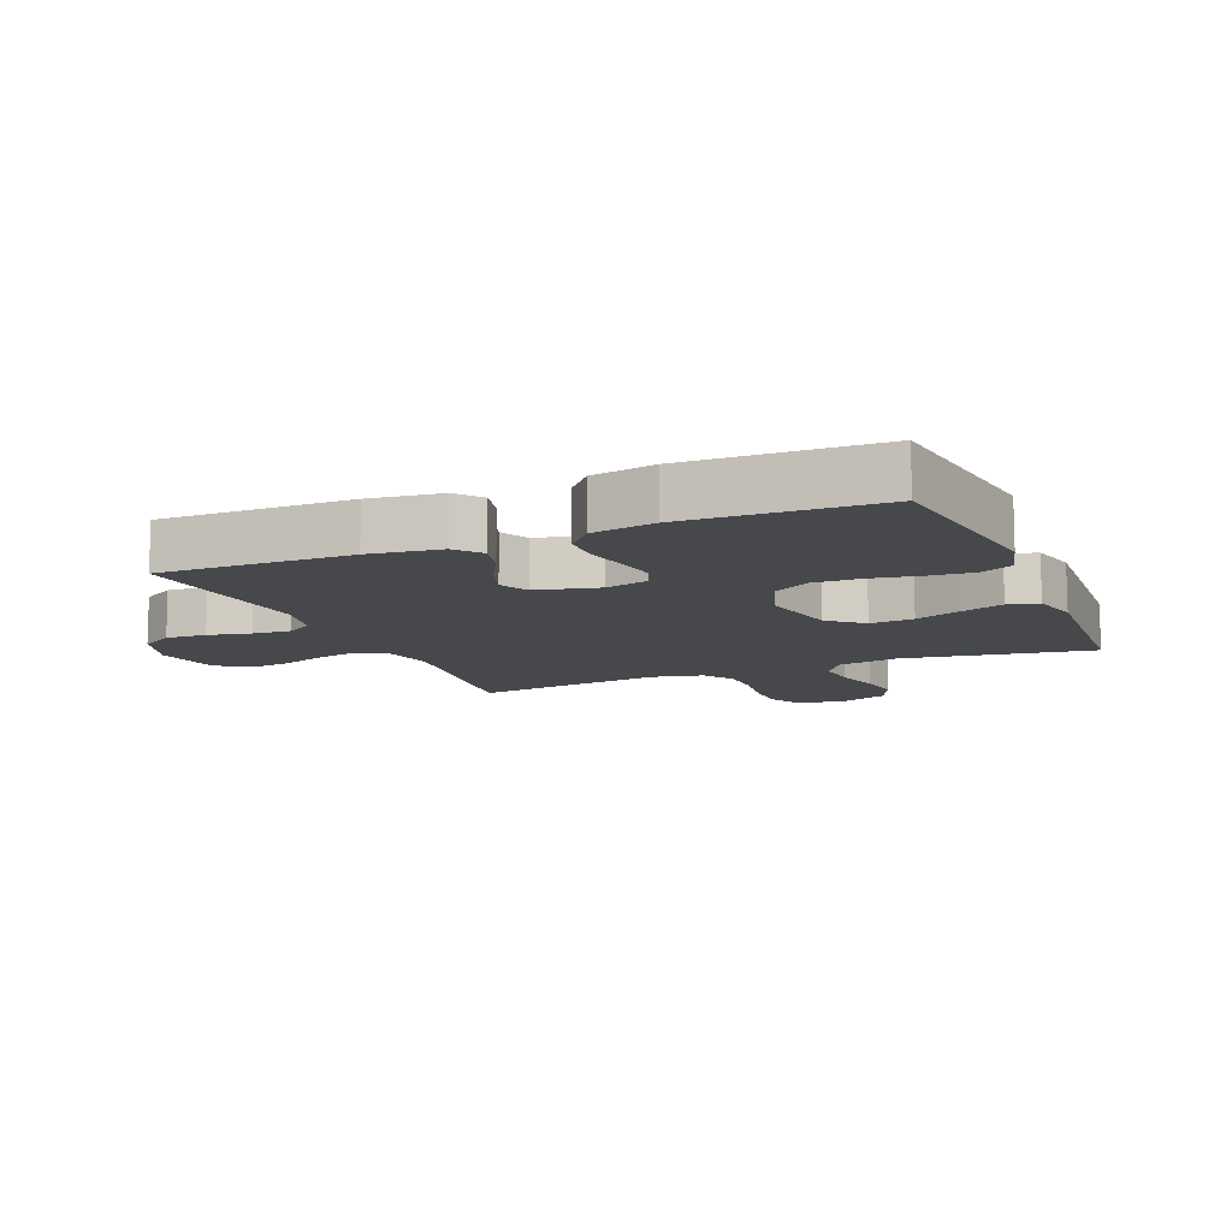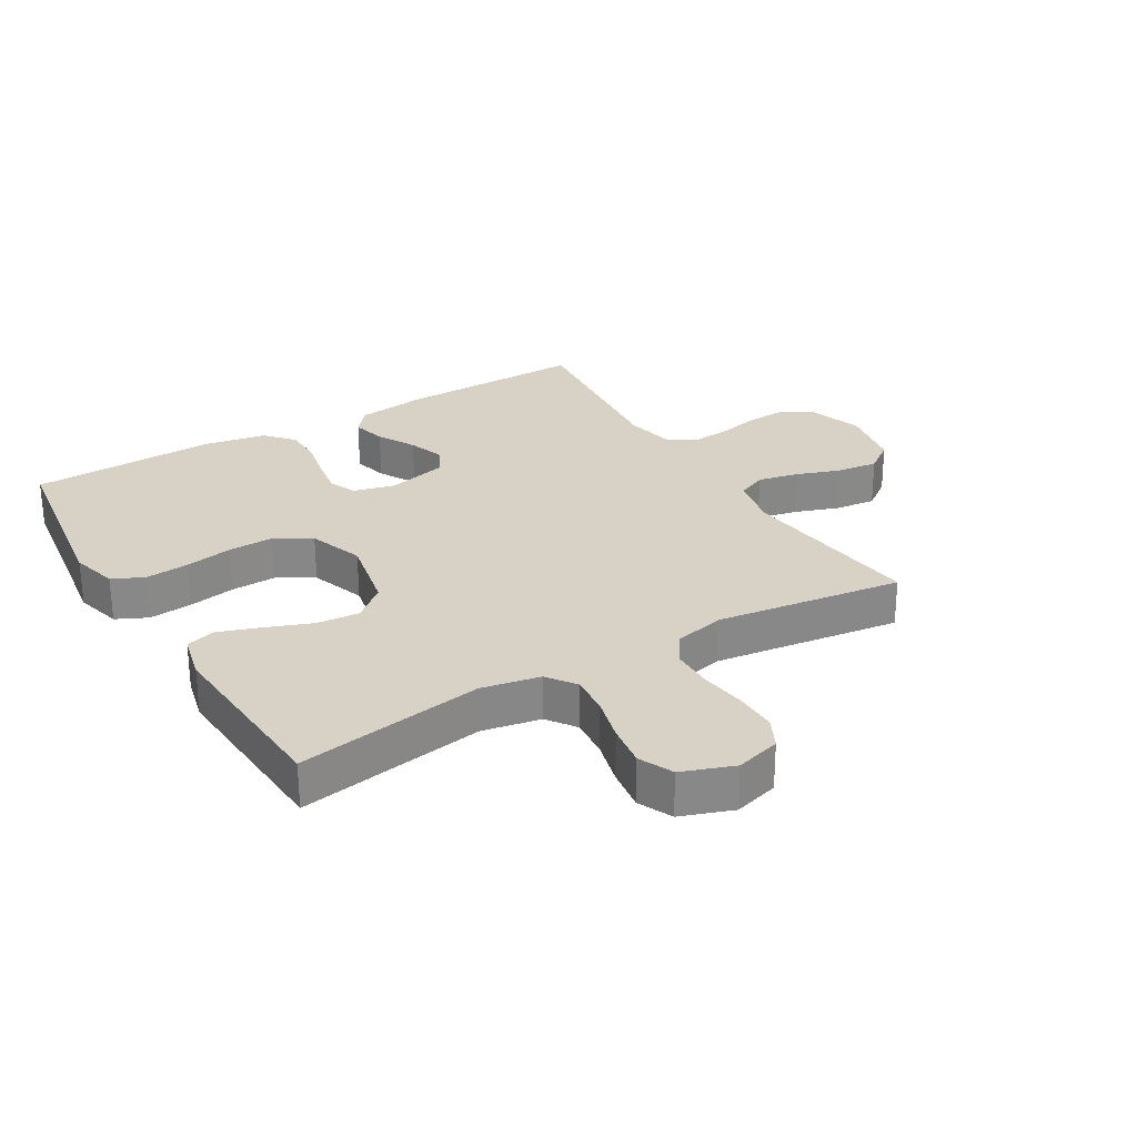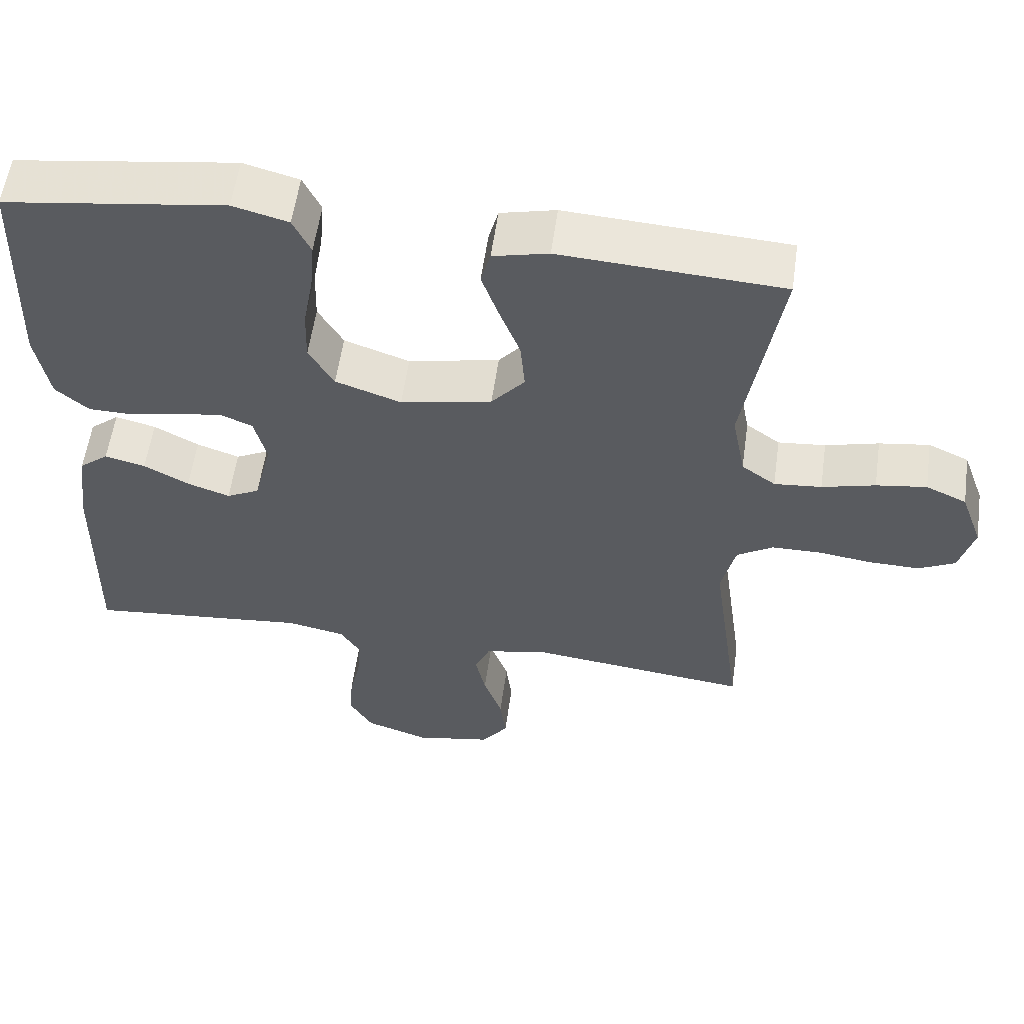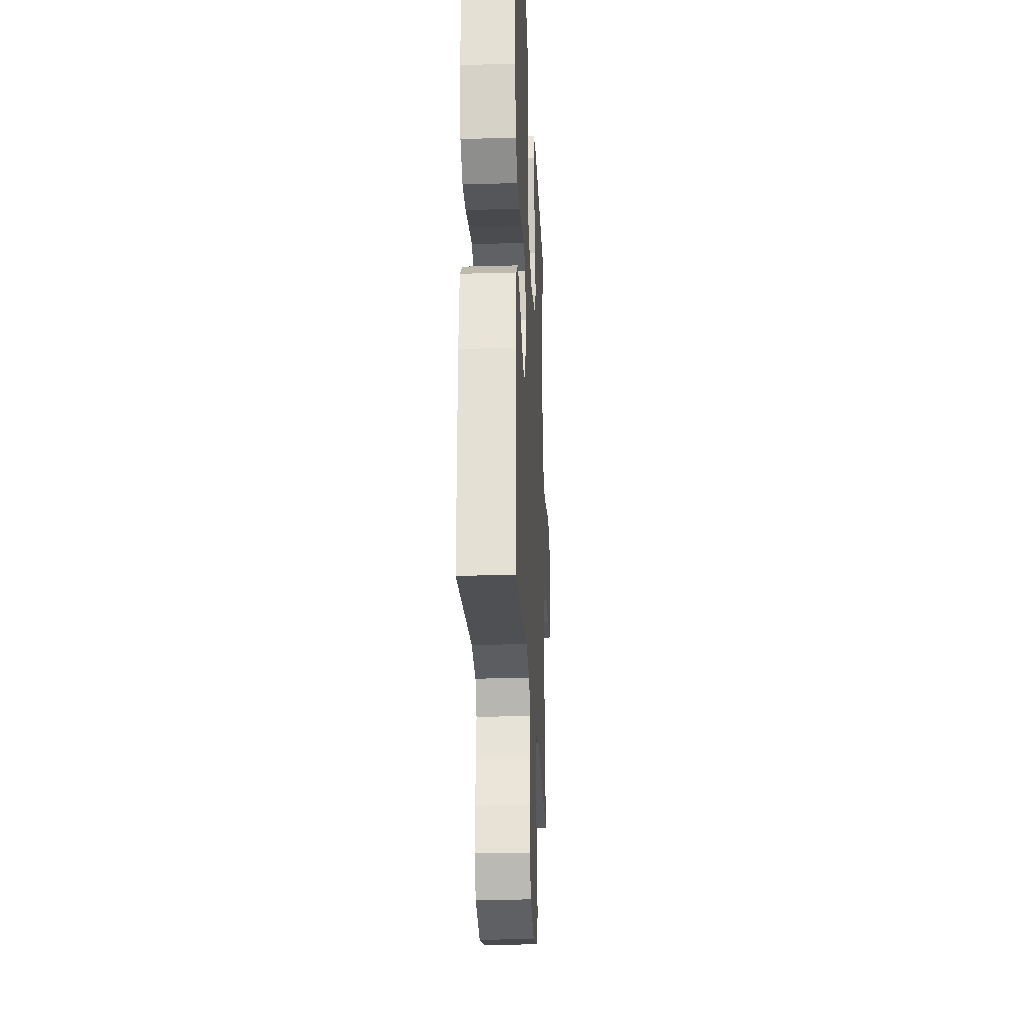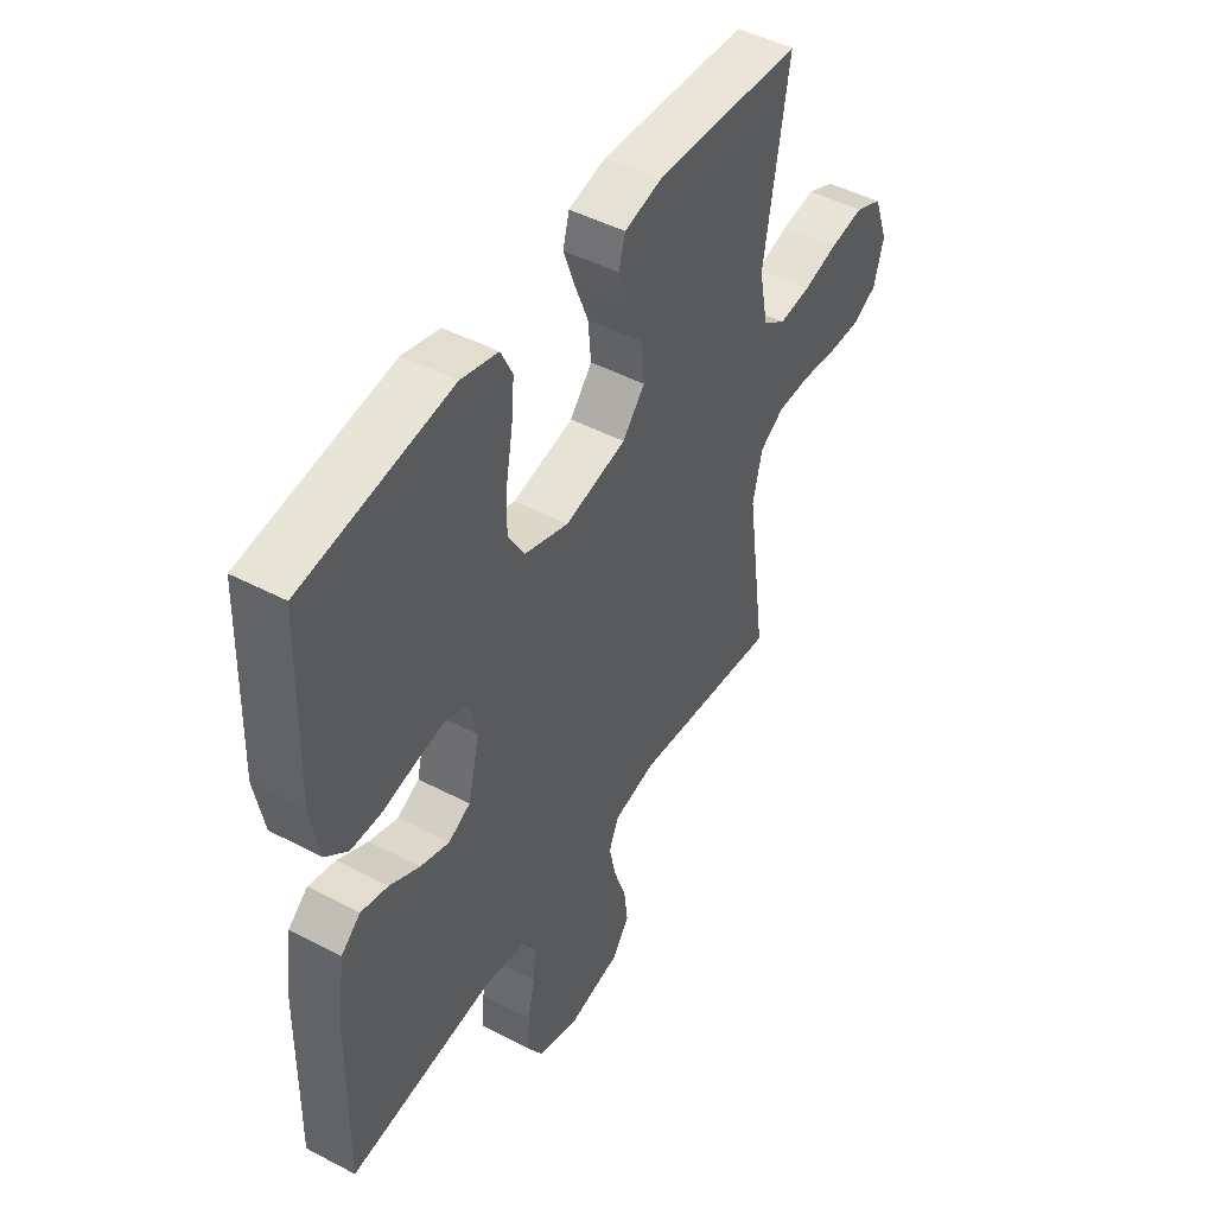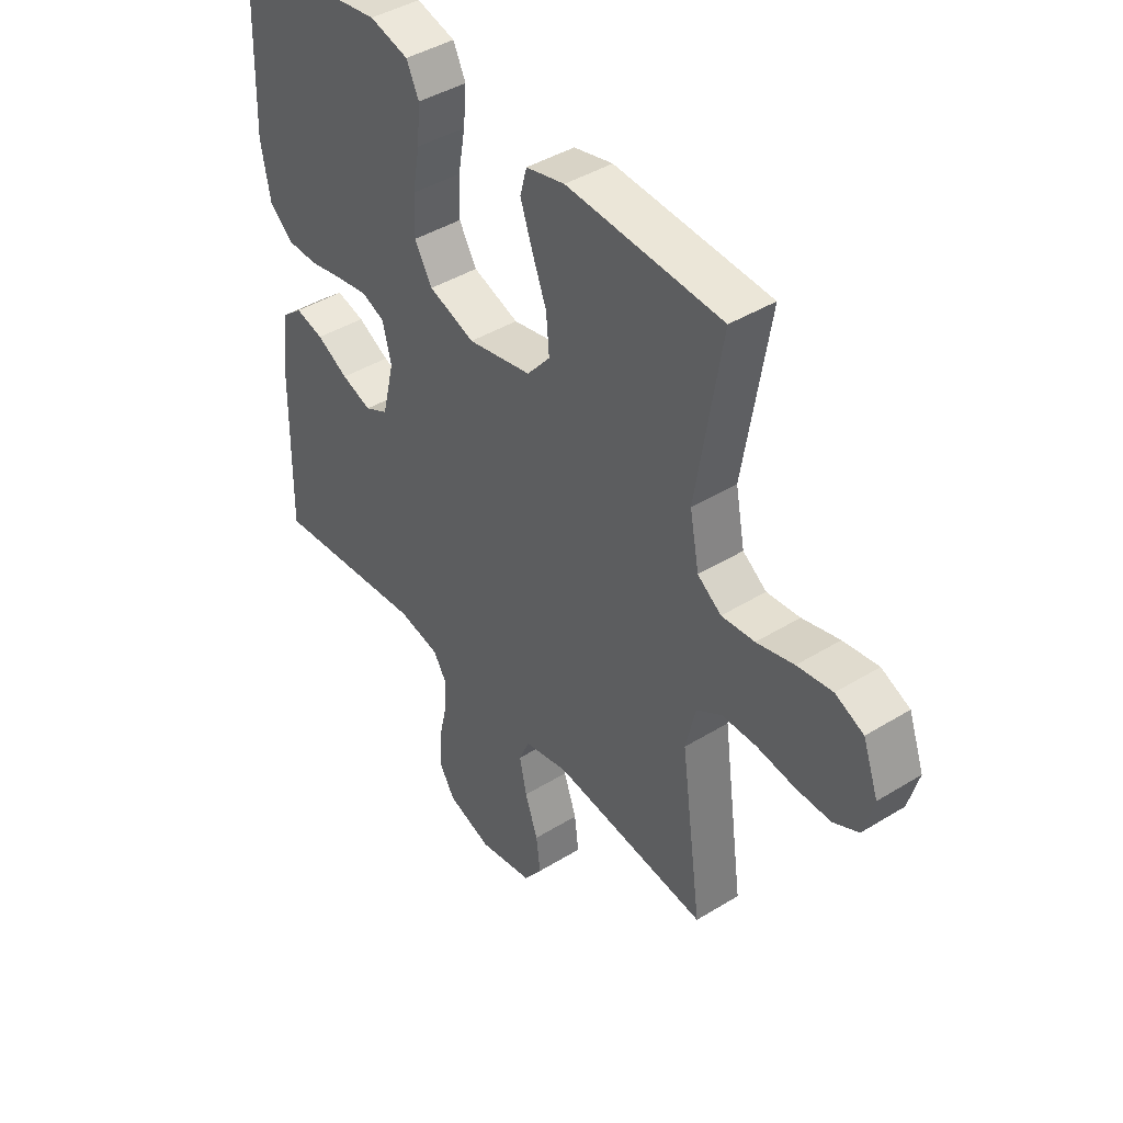
<metadata>
{"format":"obj","ext":"obj","renderer":"f3d","projection":"perspective","resolution":1024,"background":"white","views":[{"elev":-11.2,"azim":-67.3,"up":"+Y"},{"elev":27.5,"azim":59.1,"up":"+Y"},{"elev":56.9,"azim":8.0,"up":"+Z"},{"elev":-24.2,"azim":-87.3,"up":"+Z"},{"elev":47.2,"azim":-59.3,"up":"+Z"},{"elev":42.4,"azim":53.6,"up":"+Z"}]}
</metadata>
<code>
v 0.5 0.07 0.5
v 0.451 0.07 0.2
v 0.469 0.07 0.106
v 0.515 0.07 0.073
v 0.579 0.07 0.079
v 0.651 0.07 0.098
v 0.719 0.07 0.108
v 0.774 0.07 0.083
v 0.804 0.07 0
v 0.784 0.07 -0.072
v 0.735 0.07 -0.097
v 0.667 0.07 -0.096
v 0.594 0.07 -0.086
v 0.527 0.07 -0.087
v 0.478 0.07 -0.118
v 0.459 0.07 -0.2
v 0.5 0.07 -0.5
v 0.2 0.07 -0.465
v 0.115 0.07 -0.483
v 0.094 0.07 -0.53
v 0.108 0.07 -0.595
v 0.133 0.07 -0.666
v 0.141 0.07 -0.732
v 0.105 0.07 -0.781
v 0 0.07 -0.801
v -0.086 0.07 -0.772
v -0.117 0.07 -0.72
v -0.113 0.07 -0.656
v -0.098 0.07 -0.589
v -0.093 0.07 -0.529
v -0.12 0.07 -0.486
v -0.2 0.07 -0.47
v -0.5 0.07 -0.5
v -0.495 0.07 -0.2
v -0.48 0.07 -0.087
v -0.44 0.07 -0.054
v -0.385 0.07 -0.068
v -0.324 0.07 -0.101
v -0.266 0.07 -0.121
v -0.221 0.07 -0.098
v -0.197 0.07 0
v -0.214 0.07 0.067
v -0.258 0.07 0.085
v -0.319 0.07 0.075
v -0.386 0.07 0.061
v -0.447 0.07 0.062
v -0.492 0.07 0.101
v -0.51 0.07 0.2
v -0.5 0.07 0.5
v -0.2 0.07 0.543
v -0.125 0.07 0.523
v -0.101 0.07 0.473
v -0.107 0.07 0.404
v -0.121 0.07 0.327
v -0.123 0.07 0.254
v -0.089 0.07 0.196
v 0 0.07 0.165
v 0.124 0.07 0.191
v 0.169 0.07 0.244
v 0.163 0.07 0.313
v 0.135 0.07 0.386
v 0.112 0.07 0.452
v 0.125 0.07 0.5
v 0.2 0.07 0.518
v 0.5 0 0.5
v 0.451 0 0.2
v 0.469 0 0.106
v 0.515 0 0.073
v 0.579 0 0.079
v 0.651 0 0.098
v 0.719 0 0.108
v 0.774 0 0.083
v 0.804 0 0
v 0.784 0 -0.072
v 0.735 0 -0.097
v 0.667 0 -0.096
v 0.594 0 -0.086
v 0.527 0 -0.087
v 0.478 0 -0.118
v 0.459 0 -0.2
v 0.5 0 -0.5
v 0.2 0 -0.465
v 0.115 0 -0.483
v 0.094 0 -0.53
v 0.108 0 -0.595
v 0.133 0 -0.666
v 0.141 0 -0.732
v 0.105 0 -0.781
v 0 0 -0.801
v -0.086 0 -0.772
v -0.117 0 -0.72
v -0.113 0 -0.656
v -0.098 0 -0.589
v -0.093 0 -0.529
v -0.12 0 -0.486
v -0.2 0 -0.47
v -0.5 0 -0.5
v -0.495 0 -0.2
v -0.48 0 -0.087
v -0.44 0 -0.054
v -0.385 0 -0.068
v -0.324 0 -0.101
v -0.266 0 -0.121
v -0.221 0 -0.098
v -0.197 0 0
v -0.214 0 0.067
v -0.258 0 0.085
v -0.319 0 0.075
v -0.386 0 0.061
v -0.447 0 0.062
v -0.492 0 0.101
v -0.51 0 0.2
v -0.5 0 0.5
v -0.2 0 0.543
v -0.125 0 0.523
v -0.101 0 0.473
v -0.107 0 0.404
v -0.121 0 0.327
v -0.123 0 0.254
v -0.089 0 0.196
v 0 0 0.165
v 0.124 0 0.191
v 0.169 0 0.244
v 0.163 0 0.313
v 0.135 0 0.386
v 0.112 0 0.452
v 0.125 0 0.5
v 0.2 0 0.518
f 63 64 1 2
f 60 61 62 63
f 60 63 2 3
f 59 60 3 4
f 58 59 4
f 57 58 4
f 51 52 53 54
f 51 54 55
f 50 51 55
f 49 50 55
f 48 49 55 56
f 44 45 46 47
f 43 44 47 48
f 42 43 48 56
f 35 36 37 38
f 35 38 39
f 32 33 34 35
f 31 32 35 39
f 30 31 39 40
f 26 27 28 29
f 26 29 30
f 25 26 30
f 21 22 23 24
f 20 21 24 25
f 16 17 18
f 15 16 18 19
f 10 11 12 13
f 10 13 14
f 9 10 14
f 8 9 14
f 5 6 7 8
f 4 5 8 14
f 57 4 14 15
f 41 42 56 57
f 20 25 30 40
f 19 20 40 41
f 15 19 41 57
f 66 65 128 127
f 127 126 125 124
f 67 66 127 124
f 68 67 124 123
f 68 123 122
f 68 122 121
f 118 117 116 115
f 119 118 115
f 119 115 114
f 119 114 113
f 120 119 113 112
f 111 110 109 108
f 112 111 108 107
f 120 112 107 106
f 102 101 100 99
f 103 102 99
f 99 98 97 96
f 103 99 96 95
f 104 103 95 94
f 93 92 91 90
f 94 93 90
f 94 90 89
f 88 87 86 85
f 89 88 85 84
f 82 81 80
f 83 82 80 79
f 77 76 75 74
f 78 77 74
f 78 74 73
f 78 73 72
f 72 71 70 69
f 78 72 69 68
f 79 78 68 121
f 121 120 106 105
f 104 94 89 84
f 105 104 84 83
f 121 105 83 79
f 1 65 66 2
f 2 66 67 3
f 3 67 68 4
f 4 68 69 5
f 5 69 70 6
f 6 70 71 7
f 7 71 72 8
f 8 72 73 9
f 9 73 74 10
f 10 74 75 11
f 11 75 76 12
f 12 76 77 13
f 13 77 78 14
f 14 78 79 15
f 15 79 80 16
f 16 80 81 17
f 17 81 82 18
f 18 82 83 19
f 19 83 84 20
f 20 84 85 21
f 21 85 86 22
f 22 86 87 23
f 23 87 88 24
f 24 88 89 25
f 25 89 90 26
f 26 90 91 27
f 27 91 92 28
f 28 92 93 29
f 29 93 94 30
f 30 94 95 31
f 31 95 96 32
f 32 96 97 33
f 33 97 98 34
f 34 98 99 35
f 35 99 100 36
f 36 100 101 37
f 37 101 102 38
f 38 102 103 39
f 39 103 104 40
f 40 104 105 41
f 41 105 106 42
f 42 106 107 43
f 43 107 108 44
f 44 108 109 45
f 45 109 110 46
f 46 110 111 47
f 47 111 112 48
f 48 112 113 49
f 49 113 114 50
f 50 114 115 51
f 51 115 116 52
f 52 116 117 53
f 53 117 118 54
f 54 118 119 55
f 55 119 120 56
f 56 120 121 57
f 57 121 122 58
f 58 122 123 59
f 59 123 124 60
f 60 124 125 61
f 61 125 126 62
f 62 126 127 63
f 63 127 128 64
f 64 128 65 1

</code>
